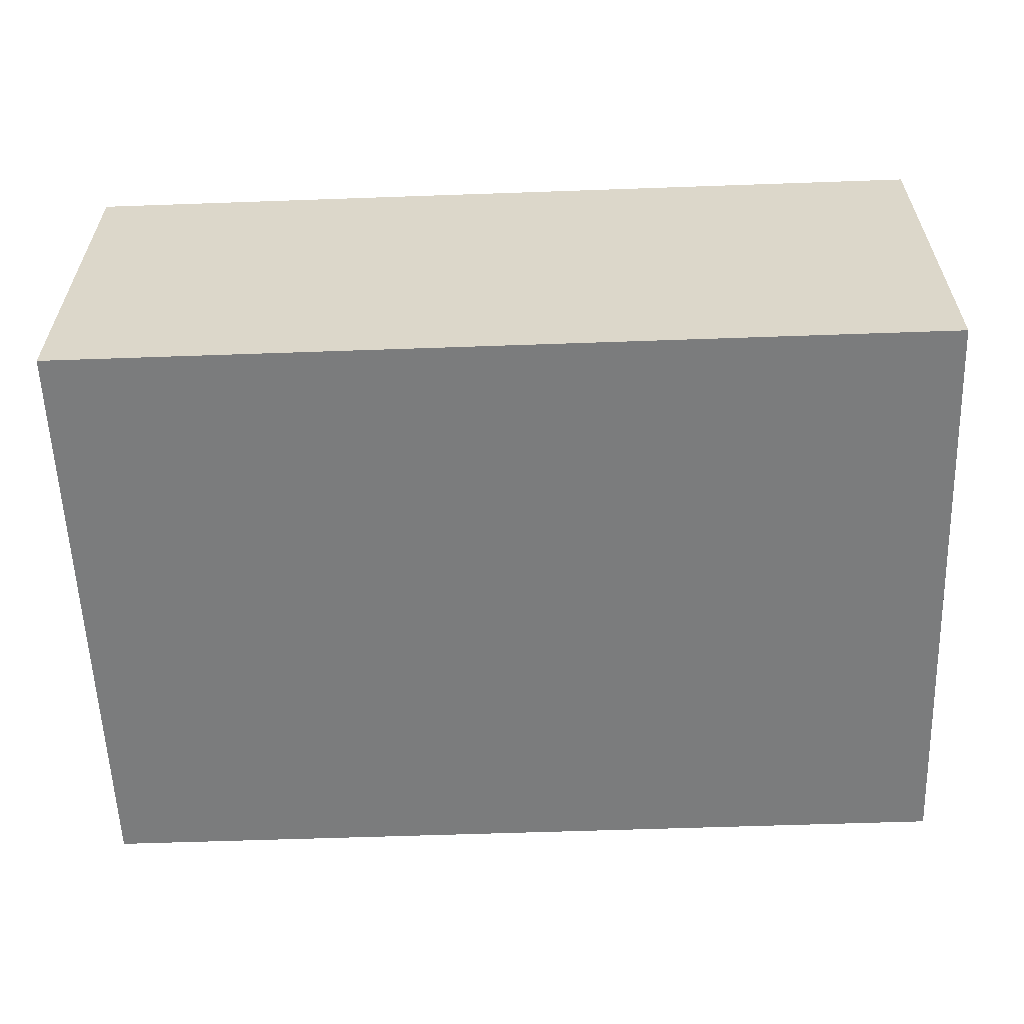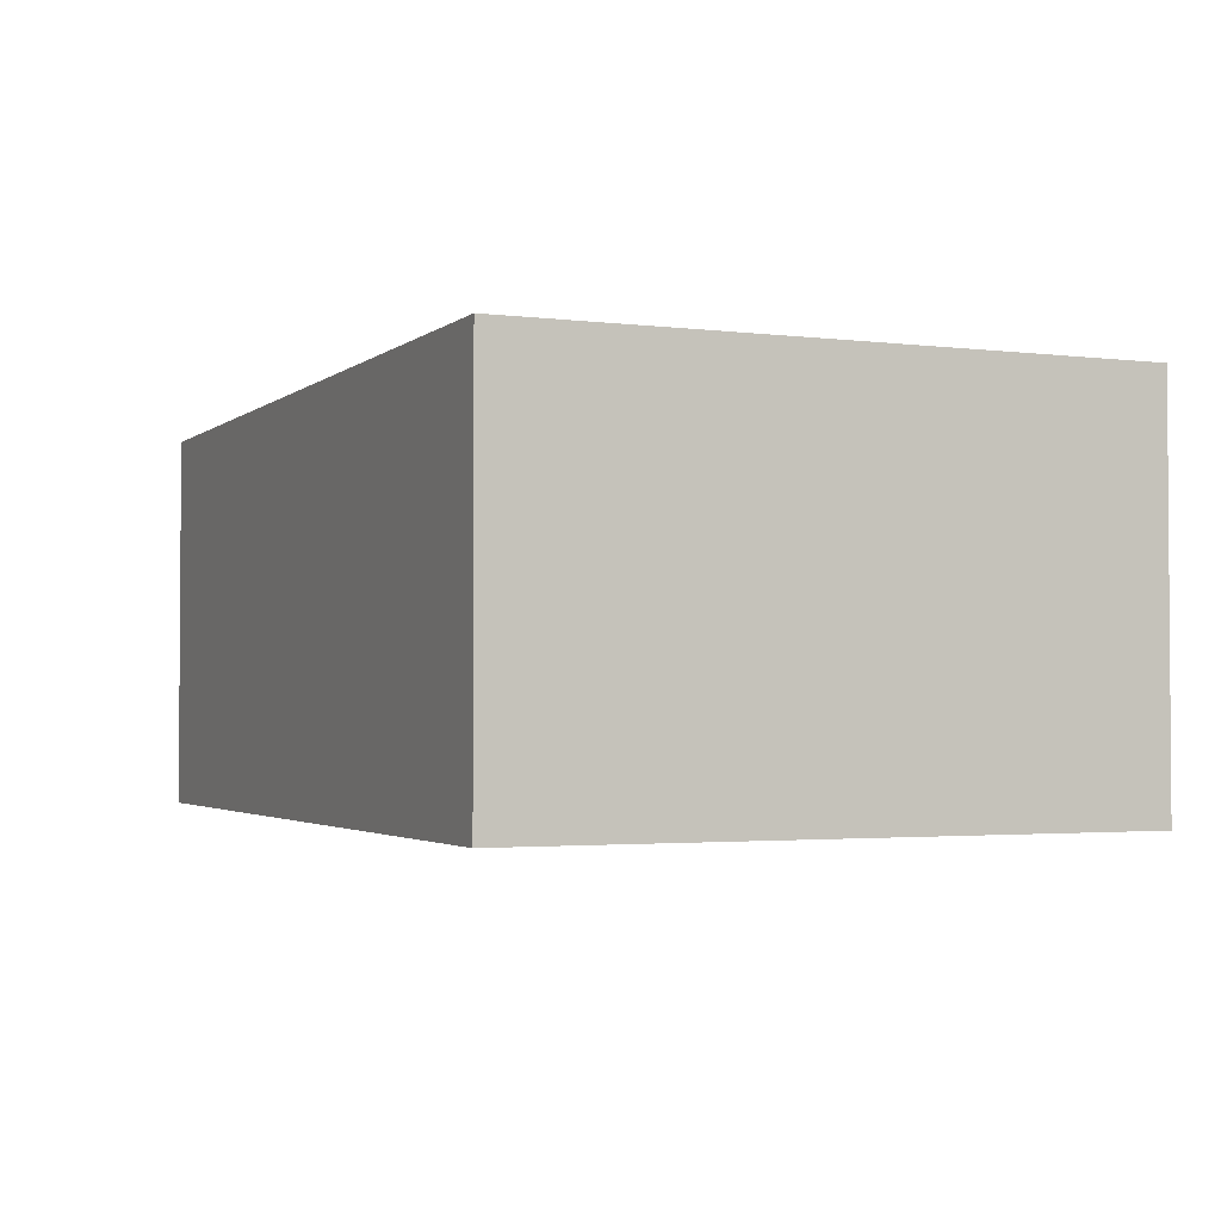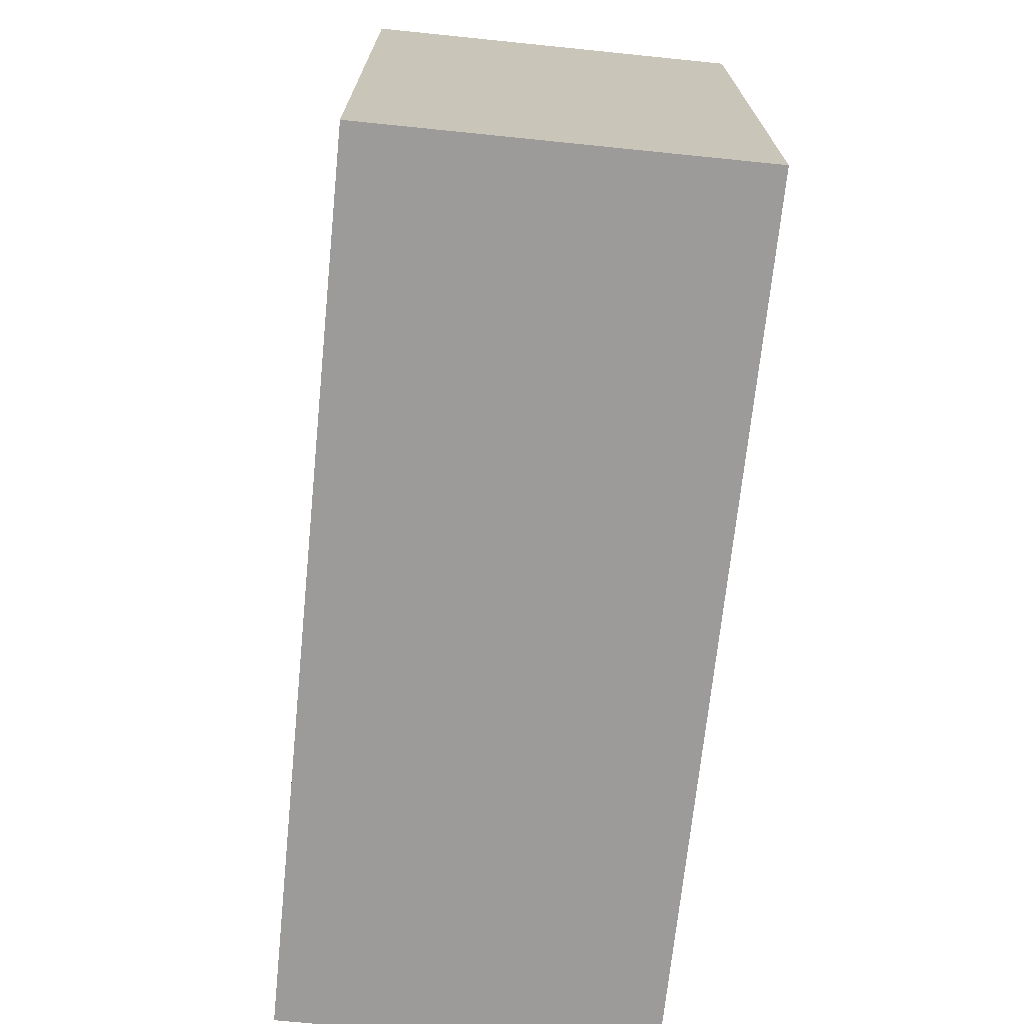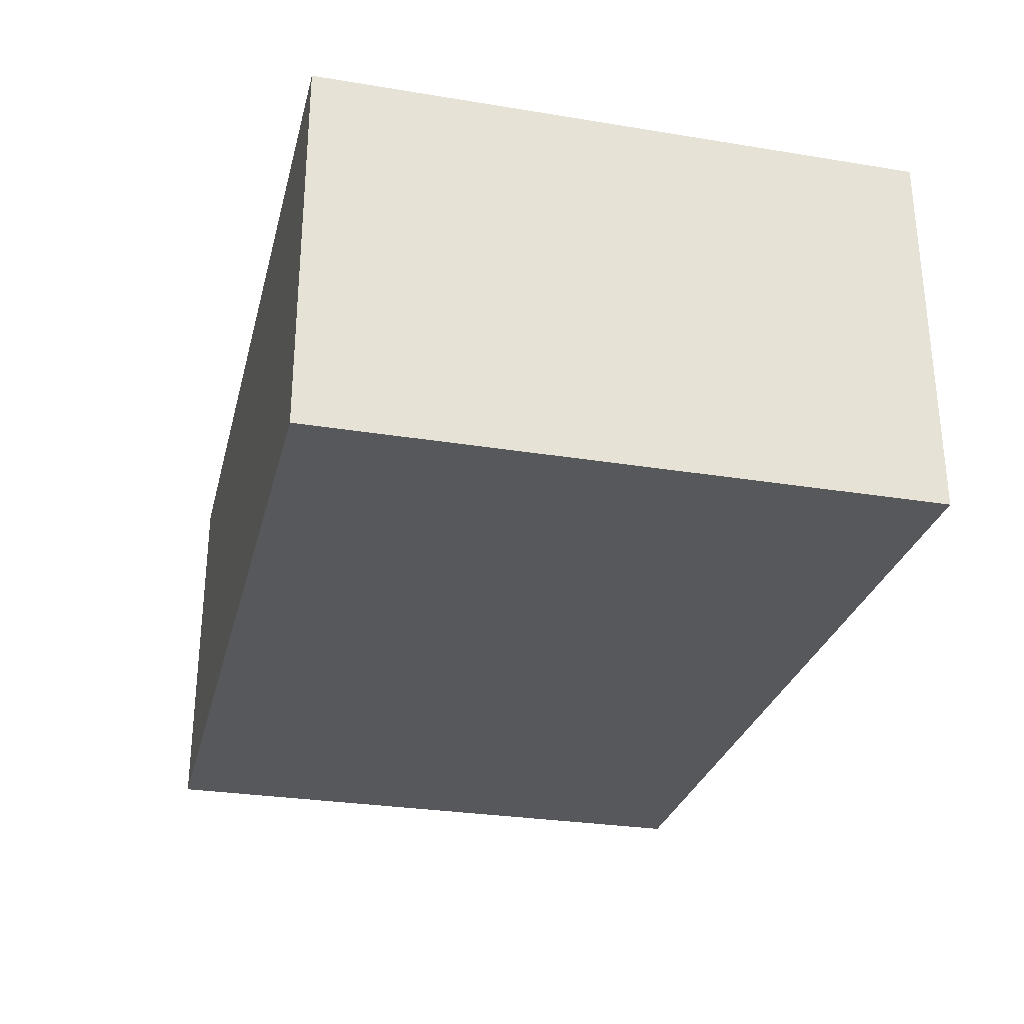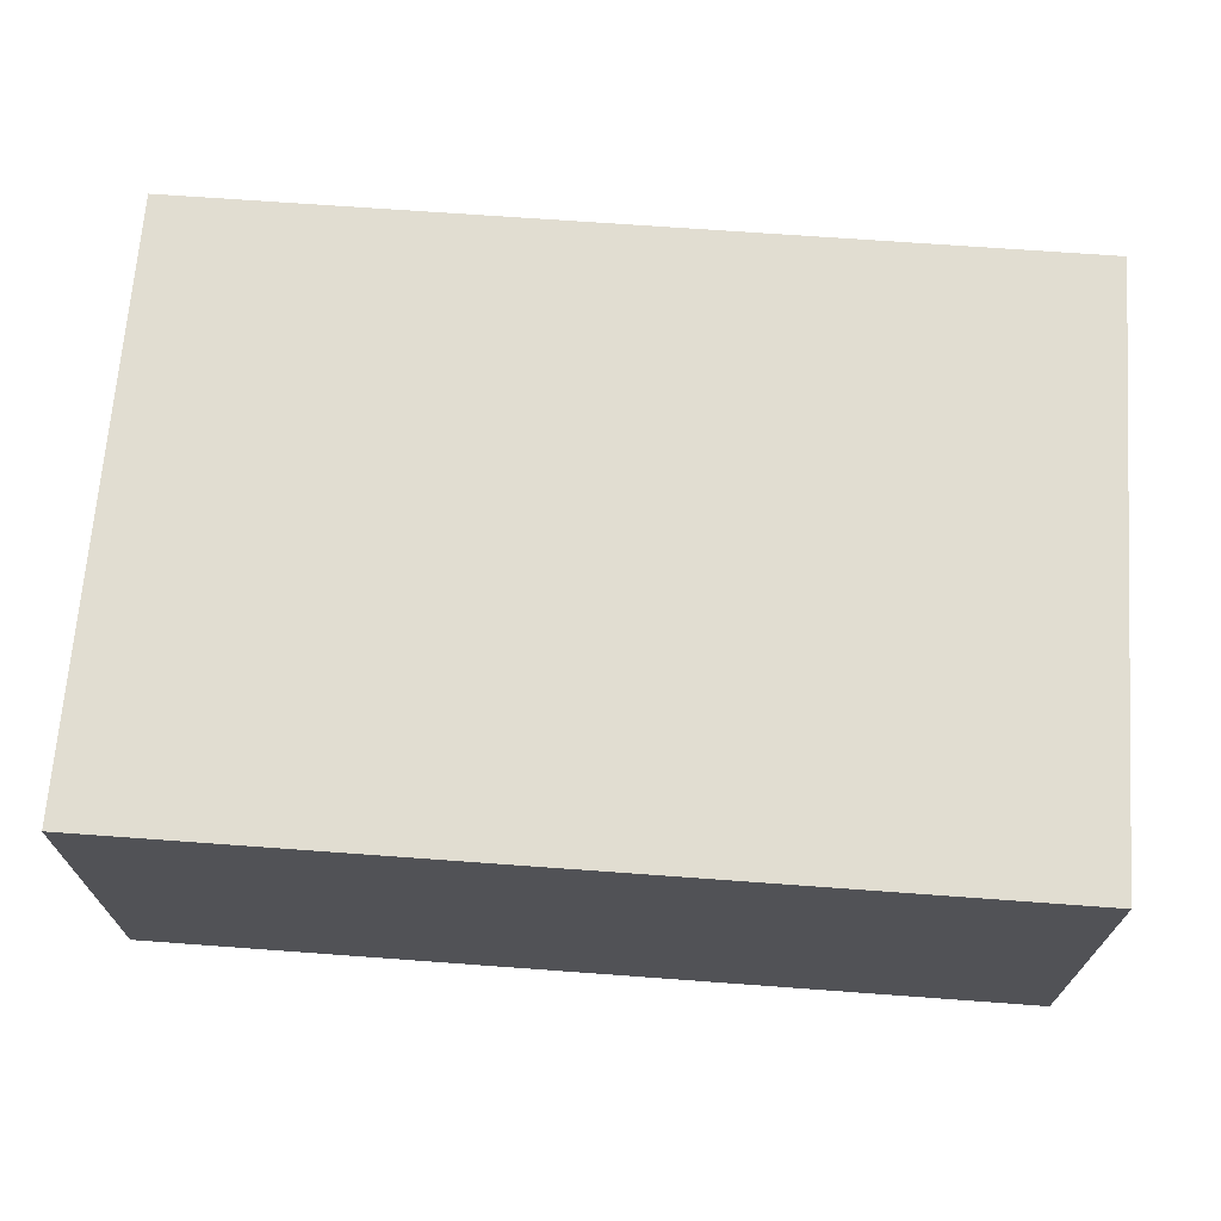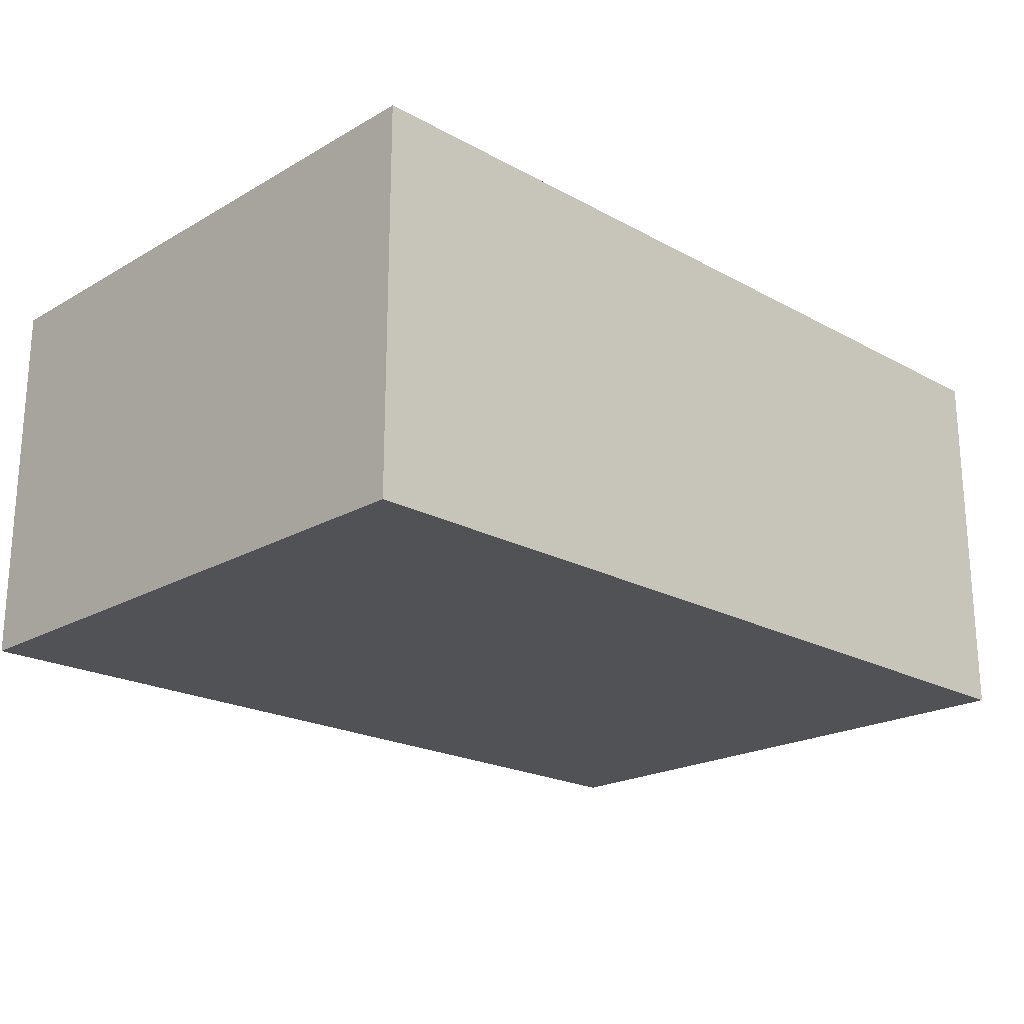
<metadata>
{"format":"obj","ext":"obj","renderer":"f3d","projection":"perspective","resolution":1024,"background":"white","views":[{"elev":-58.7,"azim":2.1,"up":"+Y"},{"elev":-2.4,"azim":66.3,"up":"+Y"},{"elev":-69.9,"azim":84.2,"up":"+Z"},{"elev":-28.8,"azim":76.3,"up":"+Y"},{"elev":68.7,"azim":-175.8,"up":"+Y"},{"elev":-21.0,"azim":135.7,"up":"+Y"}]}
</metadata>
<code>
o Object.1
v 0.02801 0.012 95
v -70 0.012 95
v -34.99 -14.99 95
v 0.02801 30 95
v -34.99 14.99 95
v -70 -30 95
v 0.02801 -30 95
v -70 30 95
v 34.99 14.99 95
v 70 0.012 95
v 34.99 -14.99 95
v 70 -30 95
v 70 30 95
v -70 -30 4e-06
v -70 0.012 4e-06
v -34.99 -14.99 4e-06
v 0.02801 -30 4e-06
v 0.02801 0.012 4e-06
v 34.99 -14.99 4e-06
v 70 0.012 4e-06
v 70 -30 4e-06
v -34.99 14.99 4e-06
v 0.02801 30 4e-06
v 70 30 4e-06
v 34.99 14.99 4e-06
v -70 30 4e-06
v -70 0.012 47.52
v -70 -14.99 71.24
v -70 14.99 23.76
v -70 -30 47.52
v -70 14.99 71.24
v -70 30 47.52
v -70 -14.99 23.76
v 70 -30 47.52
v 70 0.012 47.52
v 70 -14.99 71.24
v 70 -14.99 23.76
v 70 30 47.52
v 70 14.99 23.76
v 70 14.99 71.24
v -34.99 -30 71.24
v 0.02801 -30 47.52
v 34.99 -30 23.76
v -34.99 -30 23.76
v 34.99 -30 71.24
v 0.02801 30 47.52
v 34.99 30 23.76
v -34.99 30 23.76
v -34.99 30 71.24
v 34.99 30 71.24
f 1 2 3
f 4 5 1
f 6 3 2
f 2 1 5
f 1 3 7
f 4 8 5
f 1 9 4
f 10 11 12
f 7 12 11
f 1 10 9
f 7 11 1
f 13 9 10
f 10 1 11
f 6 7 3
f 2 5 8
f 13 4 9
f 14 15 16
f 17 18 19
f 20 21 19
f 17 19 21
f 15 22 18
f 23 18 22
f 24 25 23
f 15 26 22
f 18 25 20
f 14 16 17
f 18 23 25
f 24 20 25
f 20 19 18
f 18 16 15
f 18 17 16
f 23 22 26
f 2 27 28
f 15 27 29
f 30 28 27
f 30 6 28
f 2 28 6
f 27 31 32
f 8 31 2
f 8 32 31
f 27 2 31
f 15 29 26
f 32 29 27
f 14 30 33
f 32 26 29
f 14 33 15
f 27 33 30
f 27 15 33
f 34 35 36
f 21 37 34
f 38 35 39
f 10 12 36
f 10 36 35
f 35 40 10
f 38 39 24
f 20 24 39
f 35 34 37
f 21 20 37
f 34 36 12
f 13 10 40
f 20 39 35
f 35 37 20
f 35 38 40
f 13 40 38
f 30 41 6
f 34 42 43
f 30 42 41
f 17 43 42
f 17 21 43
f 14 17 44
f 34 43 21
f 7 6 41
f 12 45 34
f 42 45 7
f 14 44 30
f 42 34 45
f 12 7 45
f 7 41 42
f 42 44 17
f 42 30 44
f 23 46 47
f 26 48 23
f 4 46 49
f 38 24 47
f 38 47 46
f 46 50 38
f 4 49 8
f 32 8 49
f 26 32 48
f 46 23 48
f 13 38 50
f 23 47 24
f 32 49 46
f 46 48 32
f 46 4 50
f 13 50 4

</code>
